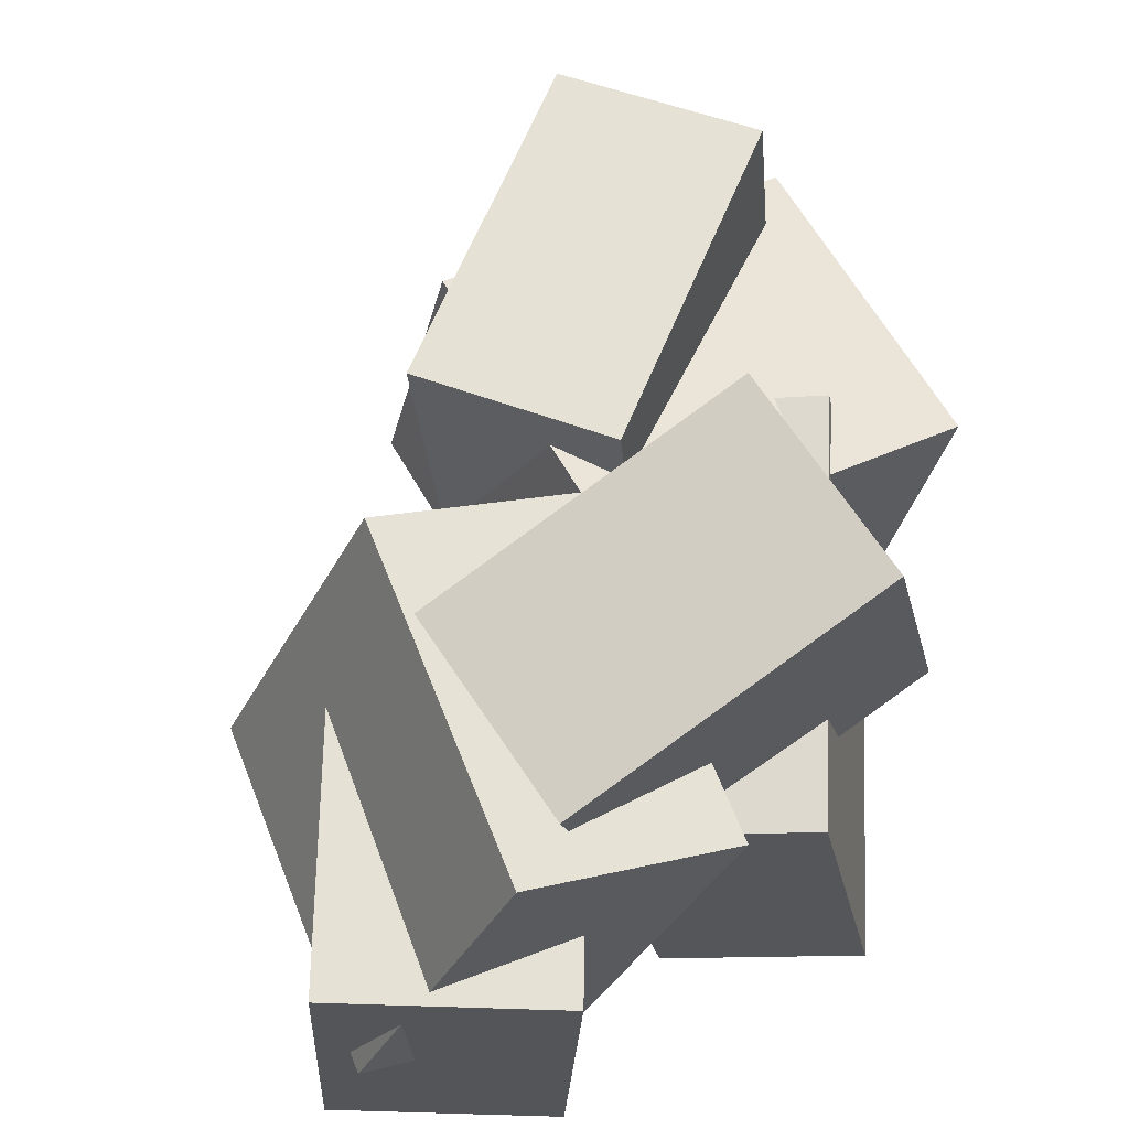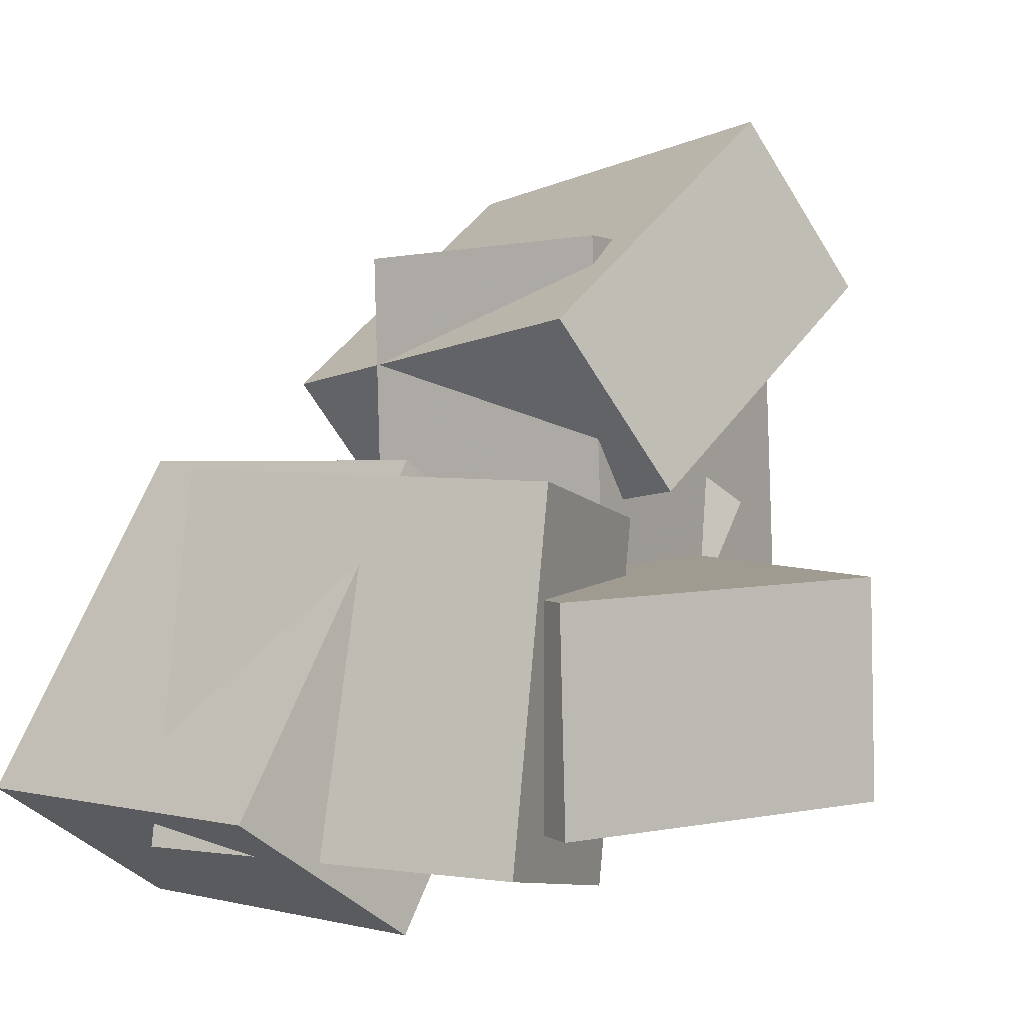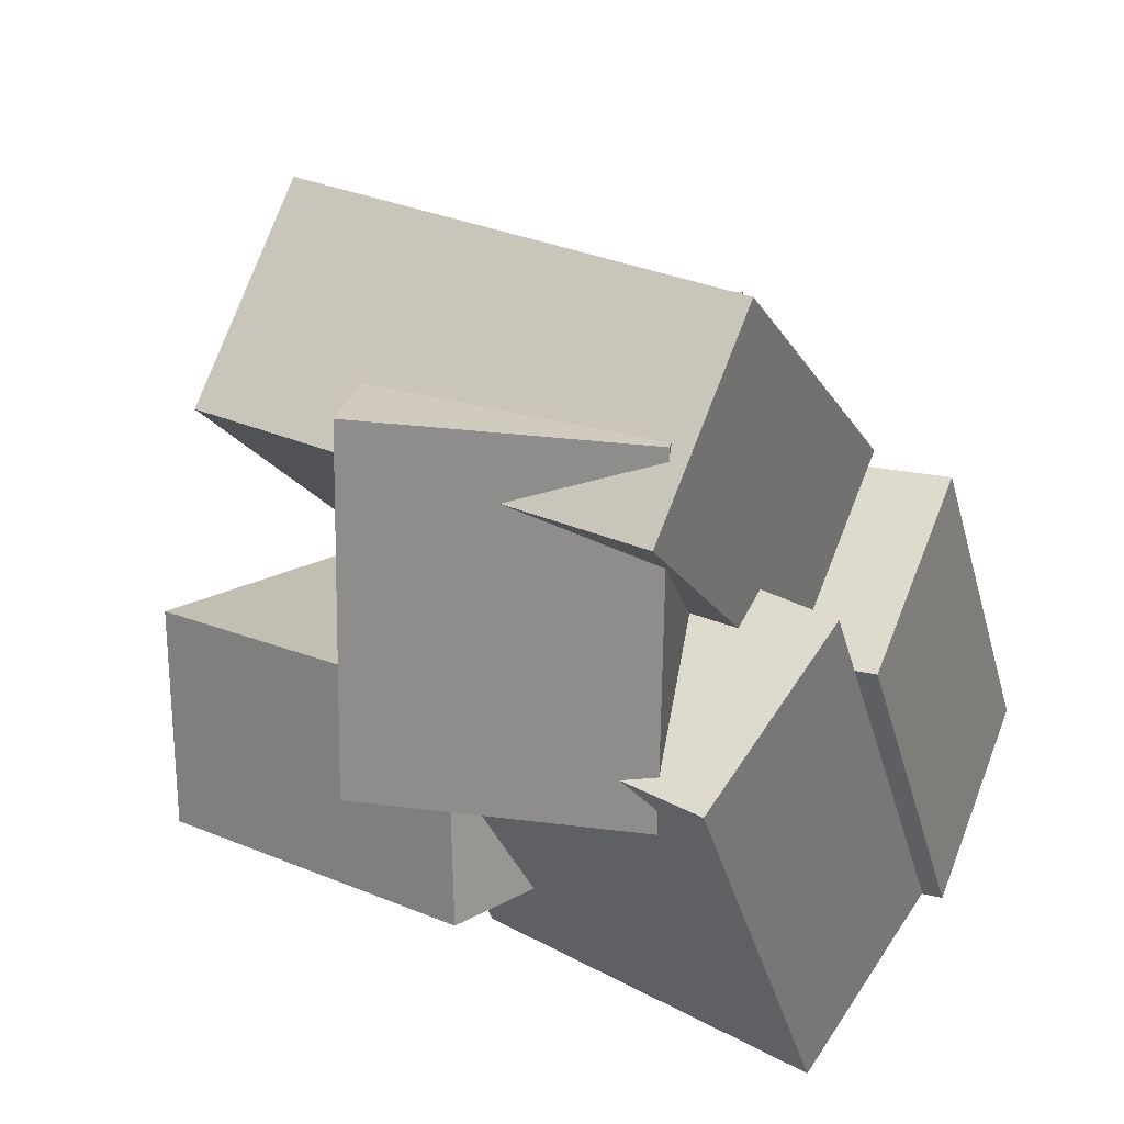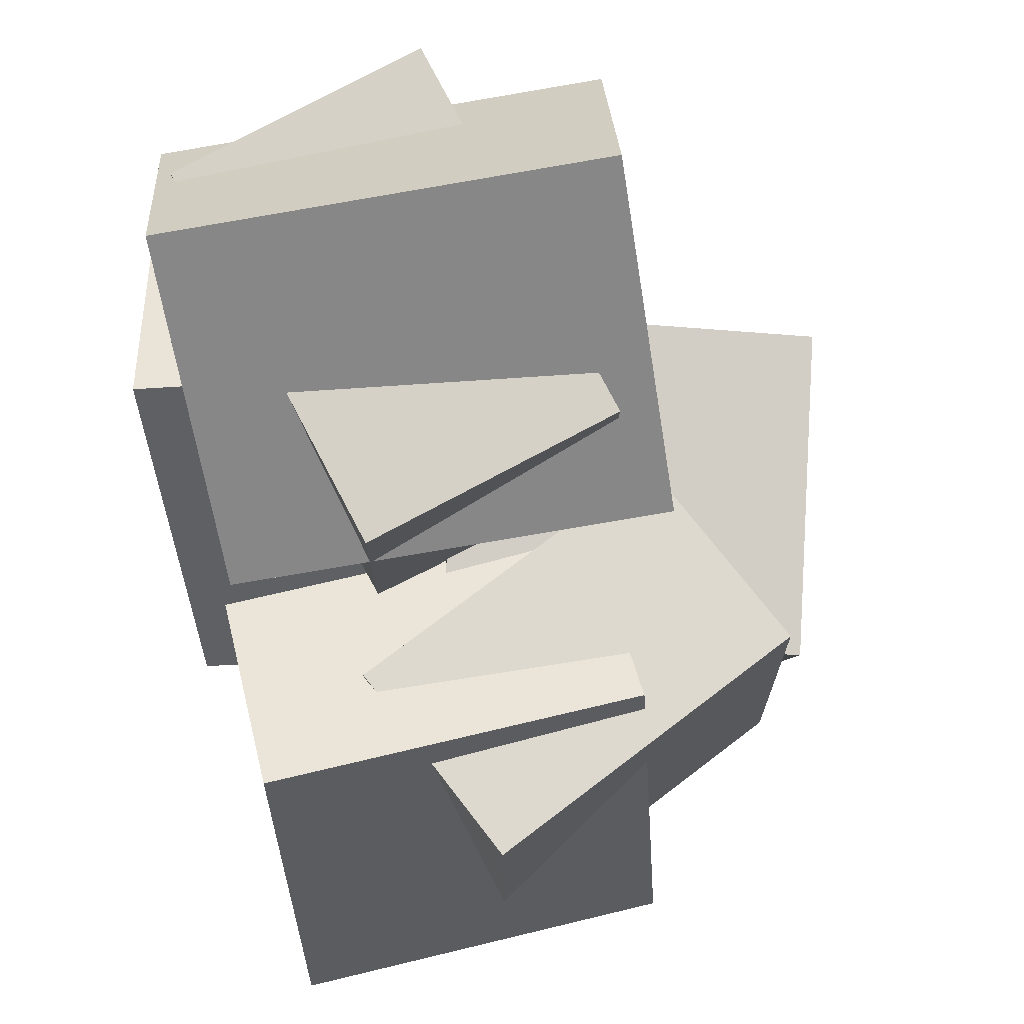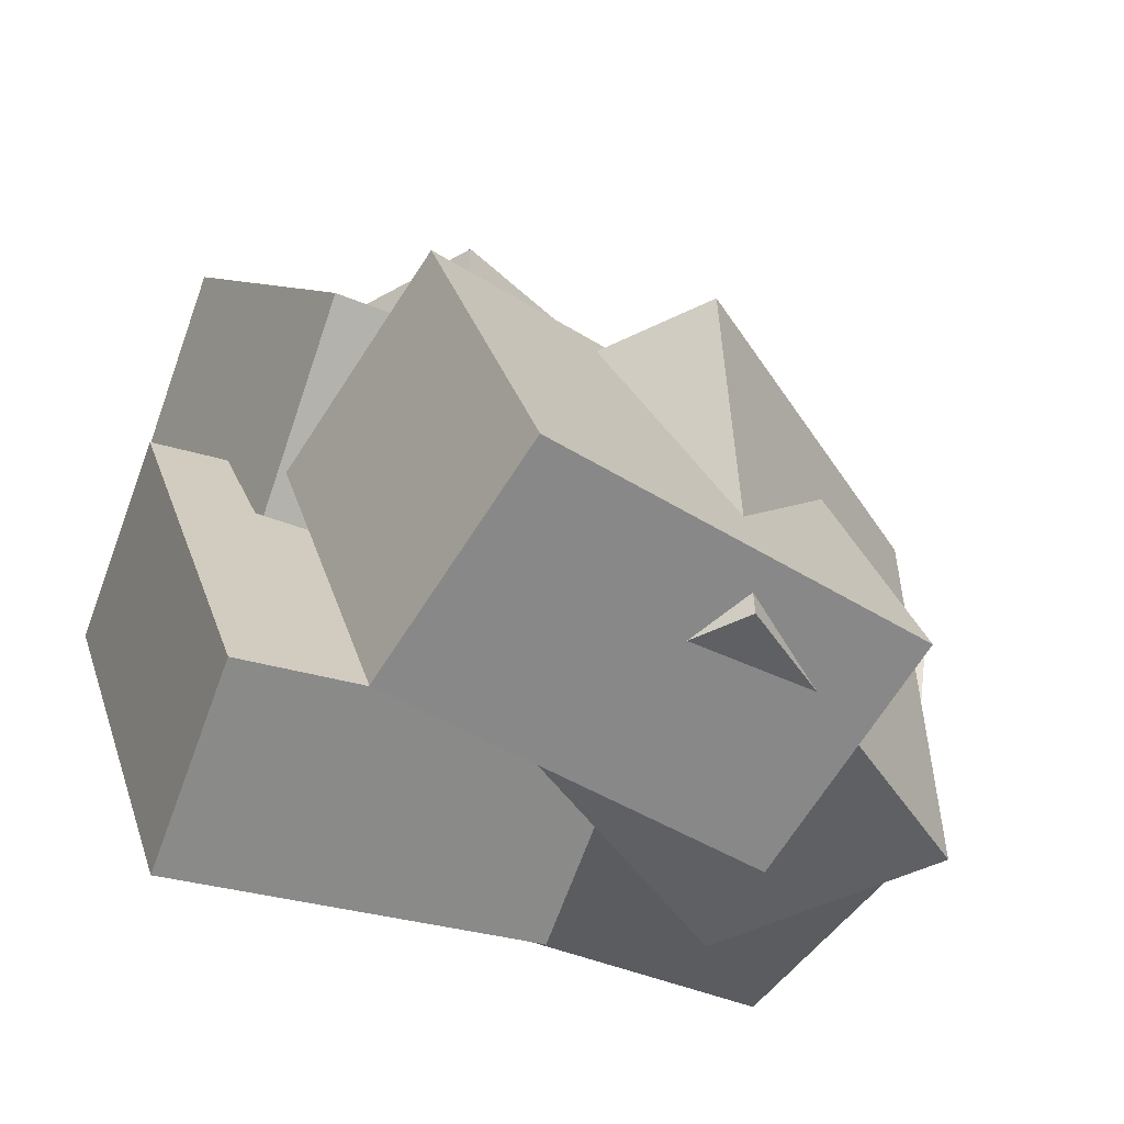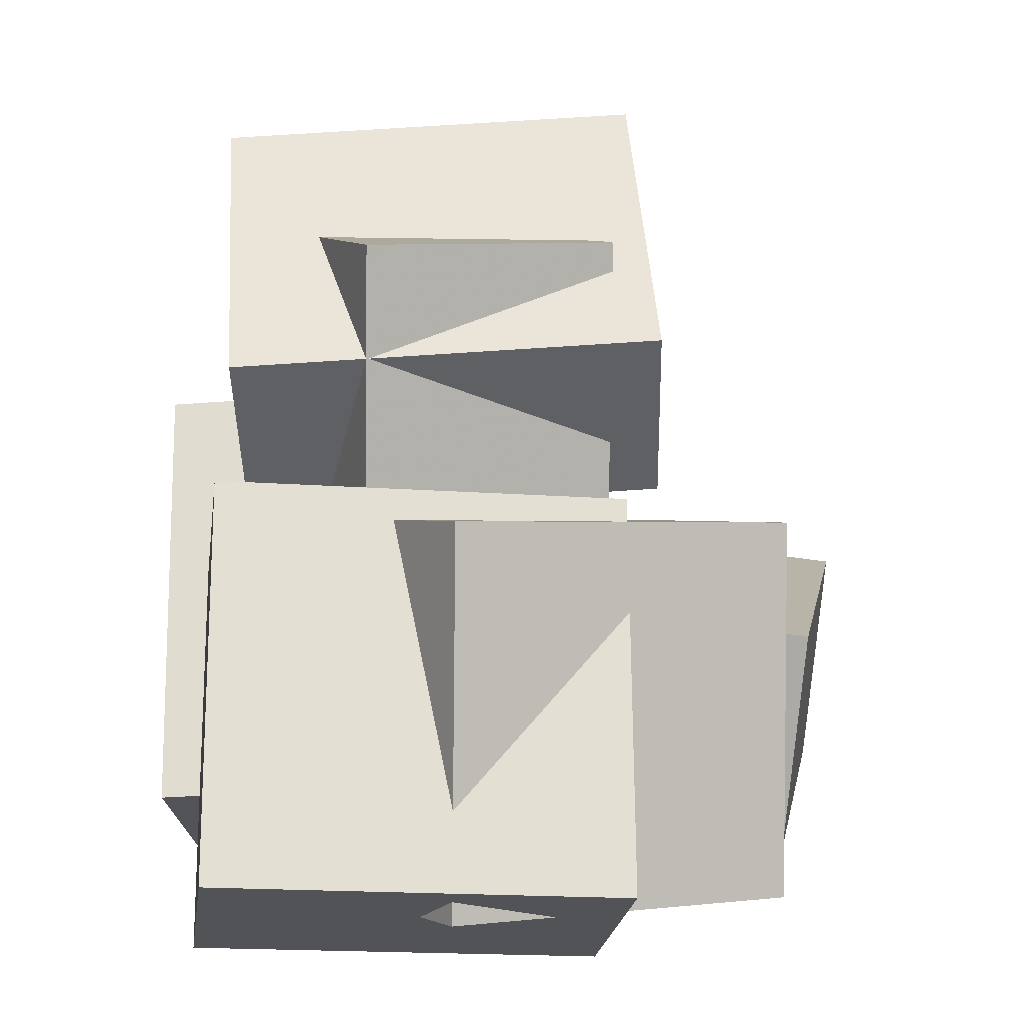
<metadata>
{"format":"obj","ext":"obj","renderer":"f3d","projection":"perspective","resolution":1024,"background":"white","views":[{"elev":63.2,"azim":152.5,"up":"+Y"},{"elev":-3.7,"azim":136.6,"up":"+Z"},{"elev":25.6,"azim":-63.1,"up":"+Z"},{"elev":77.5,"azim":77.5,"up":"+Z"},{"elev":-37.6,"azim":54.2,"up":"+Z"},{"elev":6.3,"azim":84.2,"up":"+Z"}]}
</metadata>
<code>
v -0.5677 -0.351 -0.04076
v -0.546 -0.348 0.452
v -0.6718 0.02513 -0.03846
v -0.65 0.02816 0.4543
v -0.003674 -0.1948 -0.06664
v 0.0181 -0.1918 0.4261
v -0.1078 0.1814 -0.06435
v -0.08597 0.1844 0.4284
f 1.0 7.0 5.0
f 1.0 3.0 7.0
f 1.0 4.0 3.0
f 1.0 2.0 4.0
f 3.0 8.0 7.0
f 3.0 4.0 8.0
f 5.0 7.0 8.0
f 5.0 8.0 6.0
f 1.0 5.0 6.0
f 1.0 6.0 2.0
f 2.0 6.0 8.0
f 2.0 8.0 4.0
v 0.1848 -0.251 -0.4899
v 0.1292 -0.2406 0.0389
v -0.0422 0.2391 -0.5234
v -0.09779 0.2494 0.005474
v 0.4919 -0.1067 -0.4605
v 0.4363 -0.09637 0.06837
v 0.265 0.3833 -0.4939
v 0.2094 0.3937 0.03494
f 9.0 15.0 13.0
f 9.0 11.0 15.0
f 9.0 12.0 11.0
f 9.0 10.0 12.0
f 11.0 16.0 15.0
f 11.0 12.0 16.0
f 13.0 15.0 16.0
f 13.0 16.0 14.0
f 9.0 13.0 14.0
f 9.0 14.0 10.0
f 10.0 14.0 16.0
f 10.0 16.0 12.0
v -0.002781 -0.3928 0.248
v -0.2043 -0.3657 0.008703
v 0.03663 0.2397 0.2864
v -0.1649 0.2668 0.04709
v -0.4128 -0.3882 0.5938
v -0.6143 -0.3611 0.3545
v -0.3734 0.2442 0.6322
v -0.5749 0.2713 0.3929
f 17.0 23.0 21.0
f 17.0 19.0 23.0
f 17.0 20.0 19.0
f 17.0 18.0 20.0
f 19.0 24.0 23.0
f 19.0 20.0 24.0
f 21.0 23.0 24.0
f 21.0 24.0 22.0
f 17.0 21.0 22.0
f 17.0 22.0 18.0
f 18.0 22.0 24.0
f 18.0 24.0 20.0
v 0.2322 -0.45 -0.5526
v -0.03843 -0.4269 -0.05651
v 0.2214 0.119 -0.585
v -0.04921 0.1421 -0.08888
v 0.535 -0.4349 -0.3881
v 0.2644 -0.4118 0.108
v 0.5243 0.1341 -0.4205
v 0.2536 0.1572 0.07562
f 25.0 31.0 29.0
f 25.0 27.0 31.0
f 25.0 28.0 27.0
f 25.0 26.0 28.0
f 27.0 32.0 31.0
f 27.0 28.0 32.0
f 29.0 31.0 32.0
f 29.0 32.0 30.0
f 25.0 29.0 30.0
f 25.0 30.0 26.0
f 26.0 30.0 32.0
f 26.0 32.0 28.0
v -0.4453 -0.00305 -0.3412
v -0.4093 0.02333 -0.02355
v -0.3018 0.5324 -0.4019
v -0.2657 0.5588 -0.08432
v 0.03849 -0.1377 -0.3849
v 0.07453 -0.1114 -0.06726
v 0.1821 0.3977 -0.4456
v 0.2181 0.4241 -0.128
f 33.0 39.0 37.0
f 33.0 35.0 39.0
f 33.0 36.0 35.0
f 33.0 34.0 36.0
f 35.0 40.0 39.0
f 35.0 36.0 40.0
f 37.0 39.0 40.0
f 37.0 40.0 38.0
f 33.0 37.0 38.0
f 33.0 38.0 34.0
f 34.0 38.0 40.0
f 34.0 40.0 36.0
v -0.274 -0.4428 -0.5444
v -0.5986 -0.424 0.01874
v -0.1801 0.08461 -0.5079
v -0.5047 0.1034 0.05525
v -0.01245 -0.5 -0.3918
v -0.3371 -0.4811 0.1714
v 0.08145 0.02748 -0.3553
v -0.2432 0.04629 0.2079
f 41.0 47.0 45.0
f 41.0 43.0 47.0
f 41.0 44.0 43.0
f 41.0 42.0 44.0
f 43.0 48.0 47.0
f 43.0 44.0 48.0
f 45.0 47.0 48.0
f 45.0 48.0 46.0
f 41.0 45.0 46.0
f 41.0 46.0 42.0
f 42.0 46.0 48.0
f 42.0 48.0 44.0

</code>
